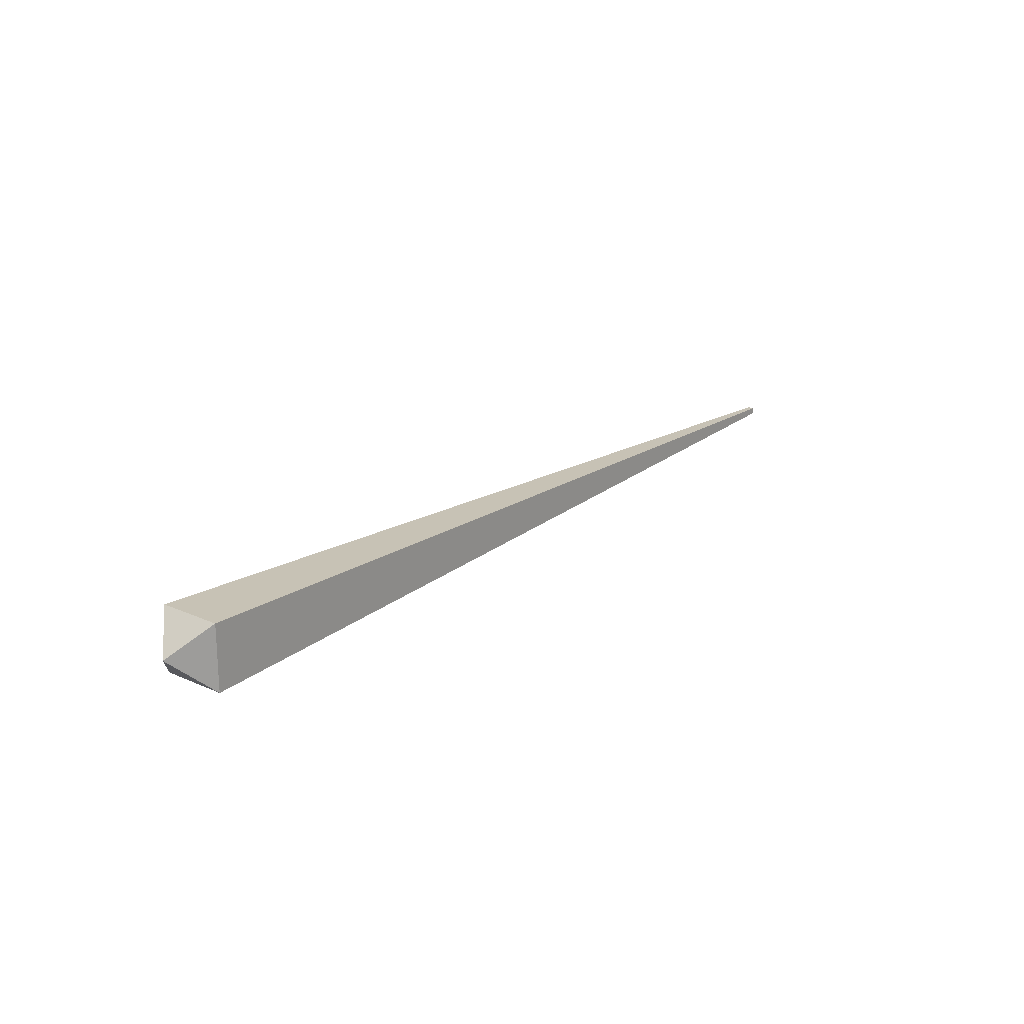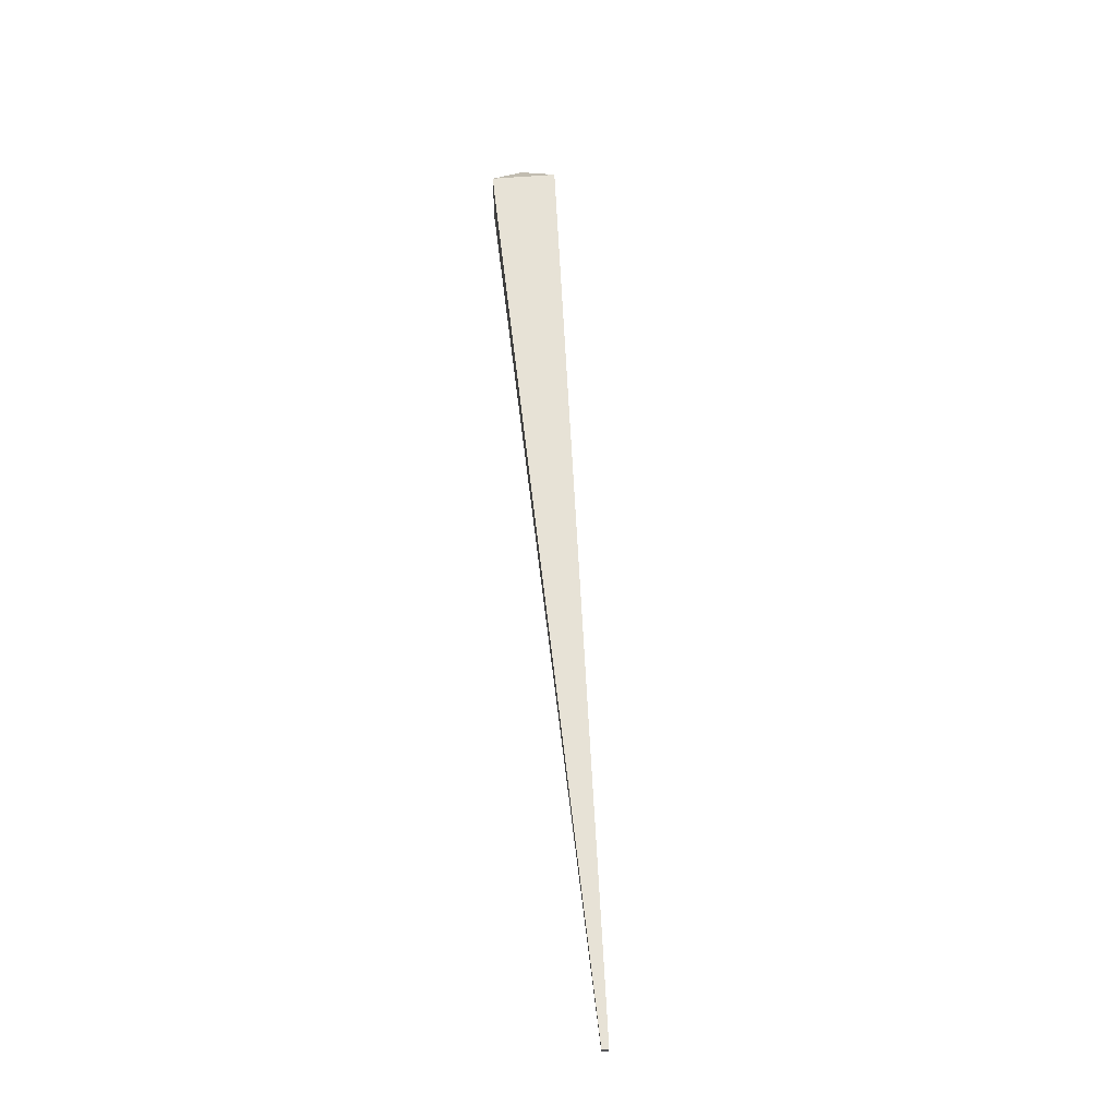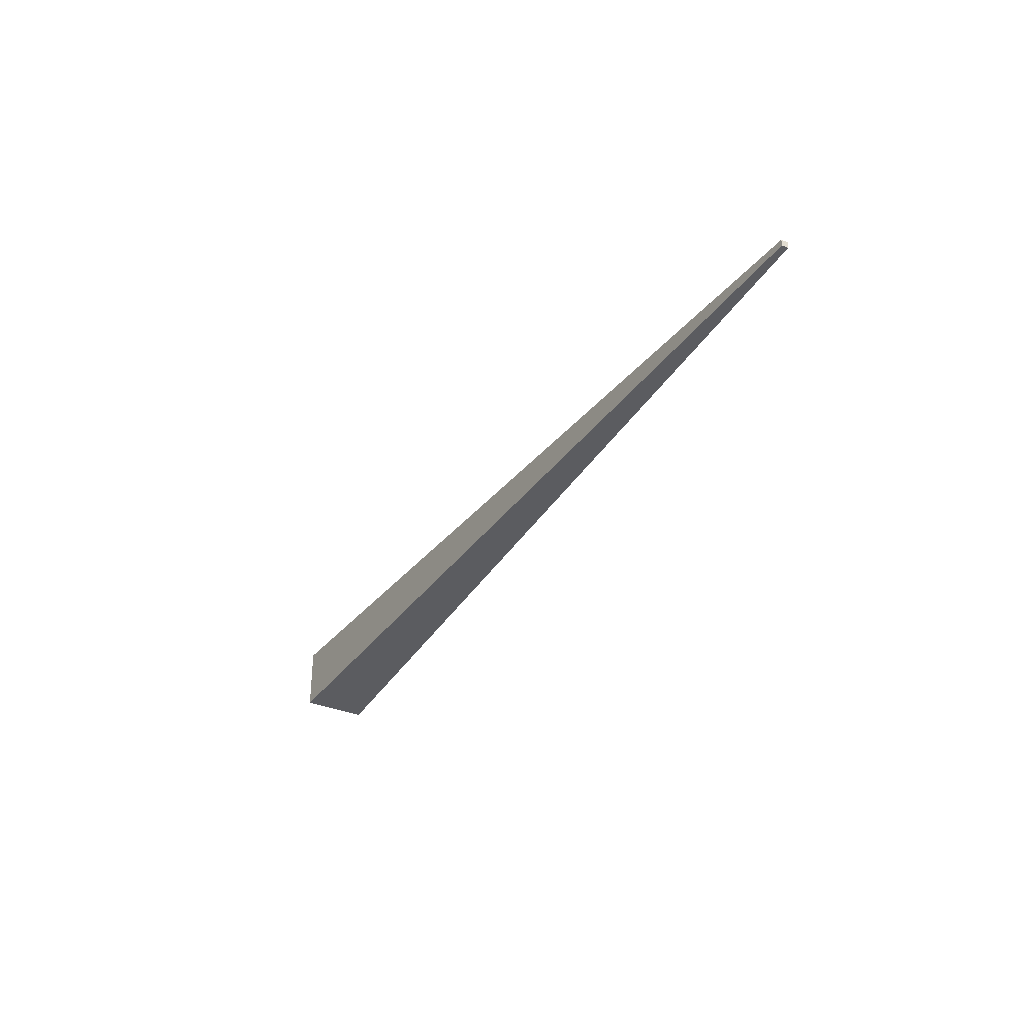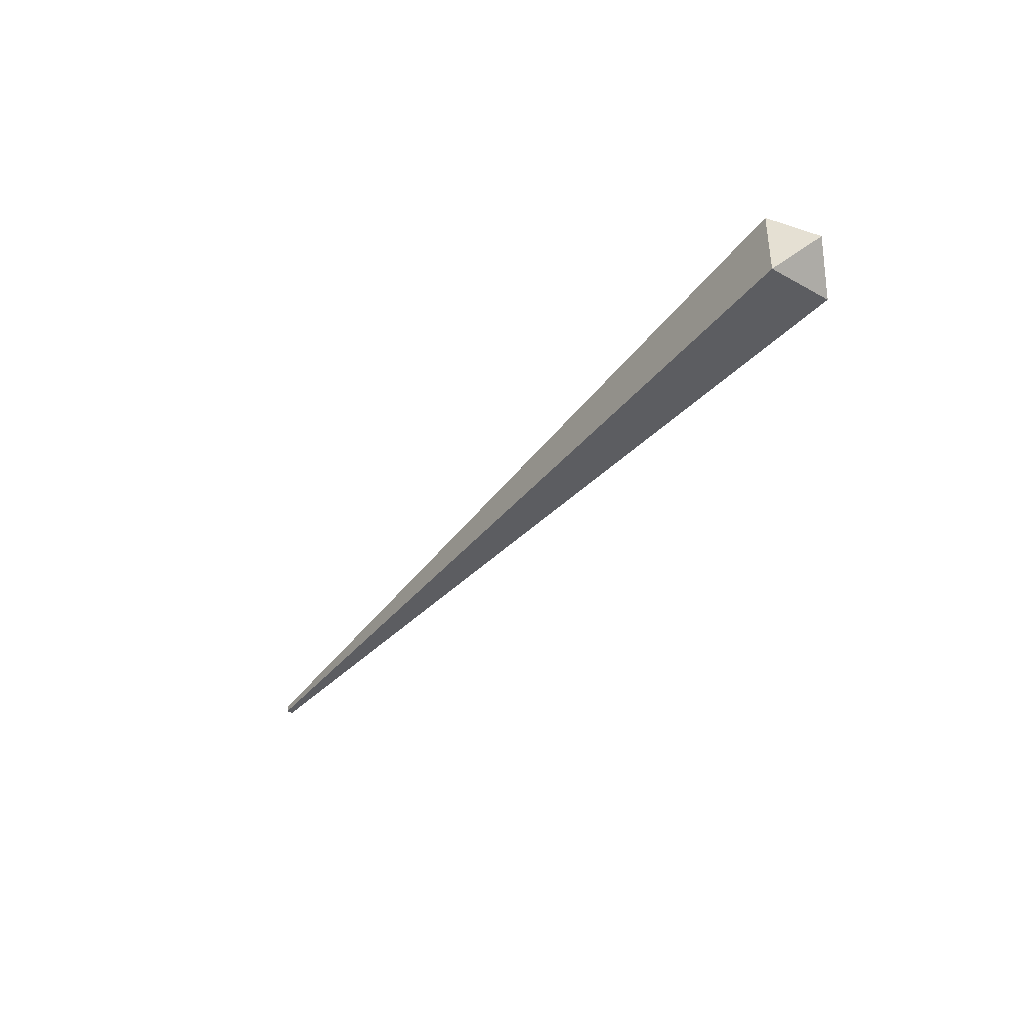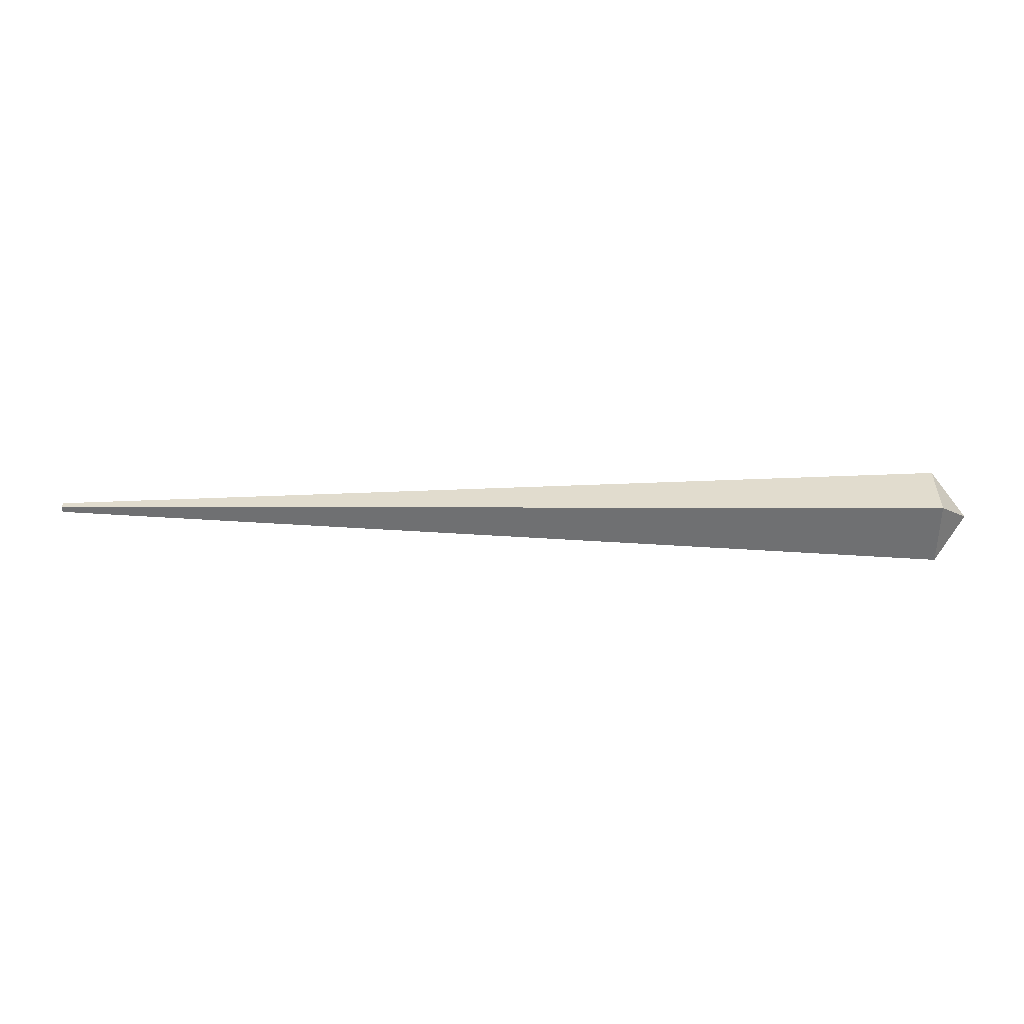
<metadata>
{"format":"obj","ext":"obj","renderer":"f3d","projection":"perspective","resolution":1024,"background":"white","views":[{"elev":20.2,"azim":-51.0,"up":"+Y"},{"elev":62.0,"azim":85.2,"up":"+Y"},{"elev":-33.8,"azim":60.5,"up":"+Y"},{"elev":-38.6,"azim":-125.0,"up":"+Z"},{"elev":34.7,"azim":-179.0,"up":"+Z"}]}
</metadata>
<code>
g Bone02
v 1.449 -0.005 0.005
v 1.449 0.005 0.005
v 1.449 -0.005 -0.005
v 1.449 0.005 -0.005
v 0.05 0.05 0.05
v 0.05 0.05 -0.05
v 1.449 0.005 0.005
v 1.449 0.005 -0.005
v 0.05 -0.05 0.05
v 0.05 0.05 0.05
v 1.449 -0.005 0.005
v 1.449 0.005 0.005
v 1.449 -0.005 -0.005
v 1.449 0.005 -0.005
v 0.05 -0.05 -0.05
v 0.05 0.05 -0.05
v 1.449 -0.005 0.005
v 1.449 -0.005 -0.005
v 0.05 -0.05 0.05
v 0.05 -0.05 -0.05
v 0 0 0
v 0.05 0.05 0.05
v 0.05 -0.05 0.05
v 0 0 0
v 0.05 0.05 -0.05
v 0.05 0.05 0.05
v 0 0 0
v 0.05 -0.05 -0.05
v 0.05 0.05 -0.05
v 0 0 0
v 0.05 -0.05 0.05
v 0.05 -0.05 -0.05
g Bone02_0
f 3 2 1
f 2 3 4
f 7 6 5
f 6 7 8
f 11 10 9
f 10 11 12
f 15 14 13
f 14 15 16
f 19 18 17
f 18 19 20
f 23 22 21
f 26 25 24
f 29 28 27
f 32 31 30

</code>
